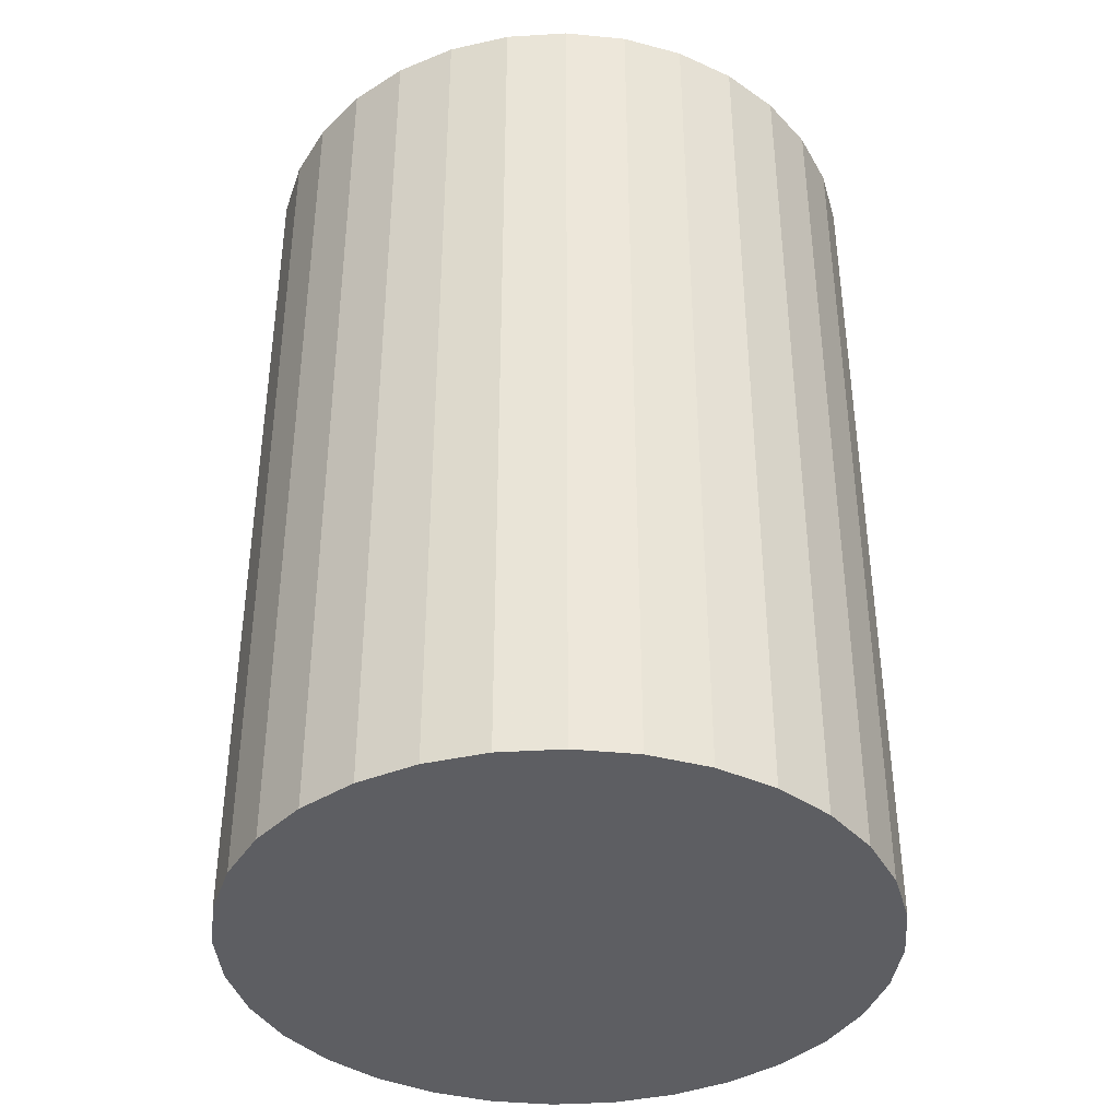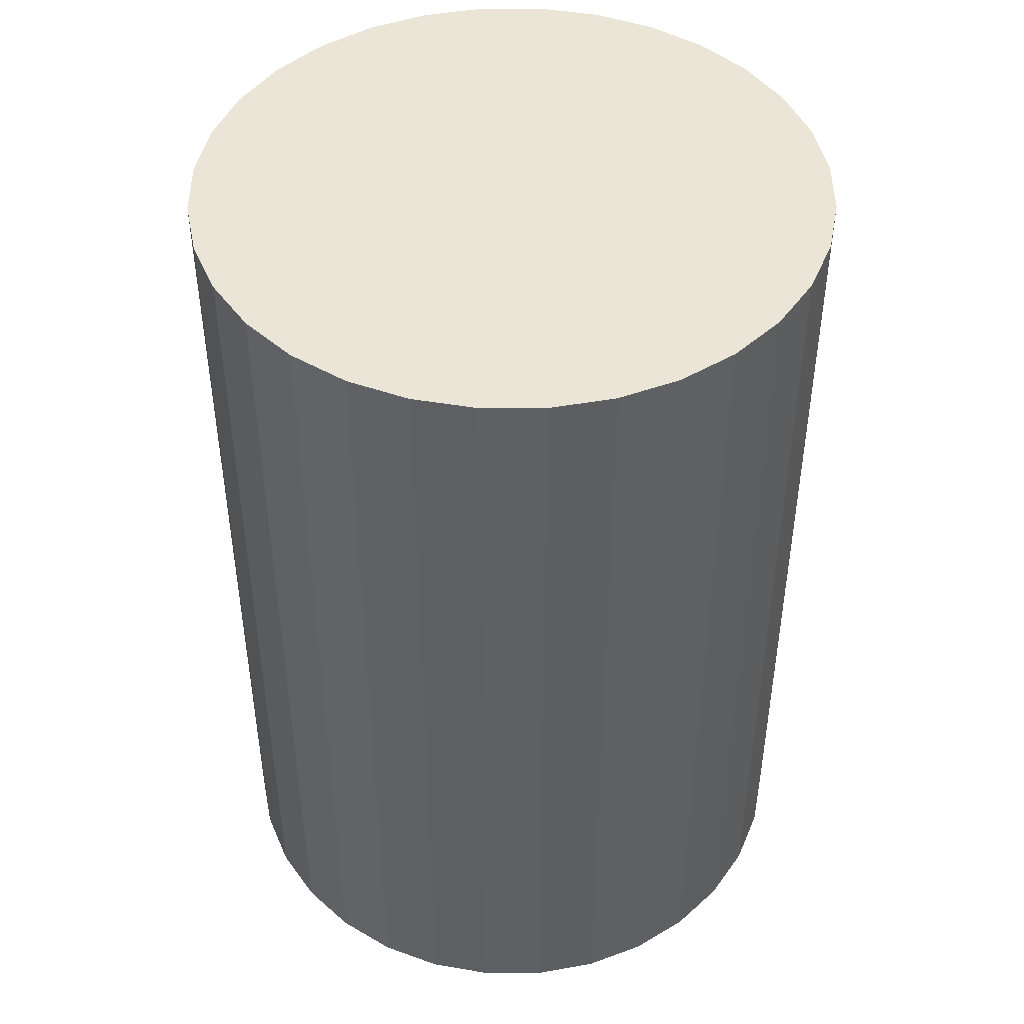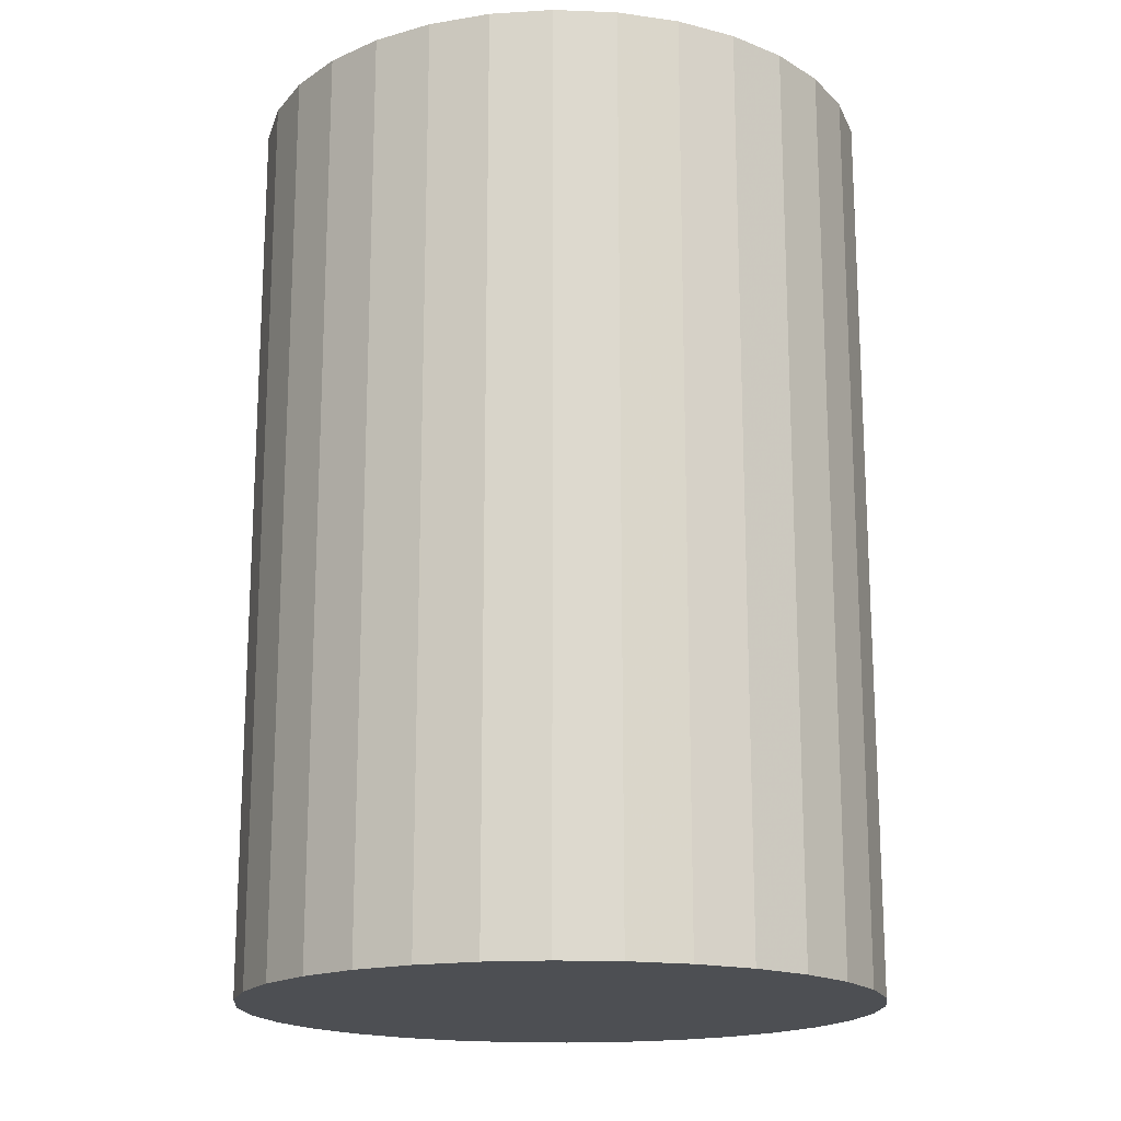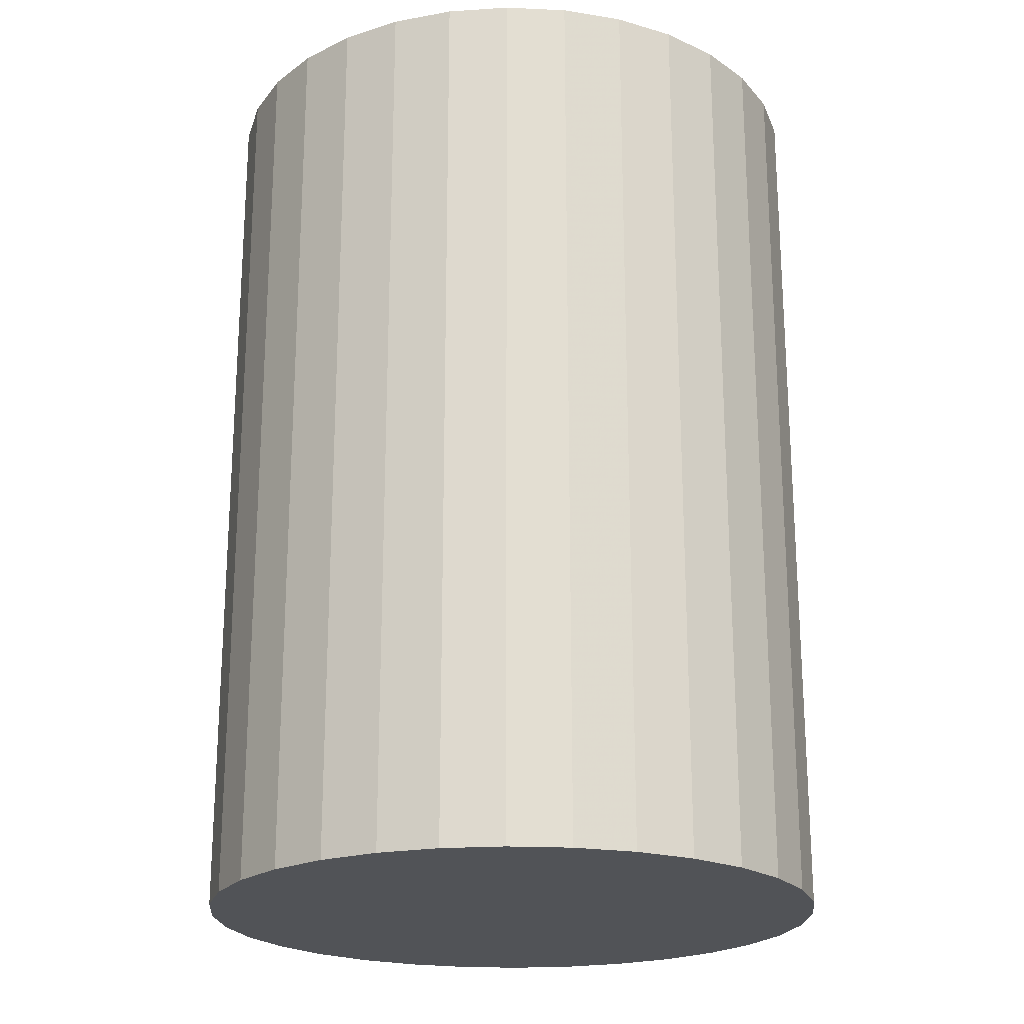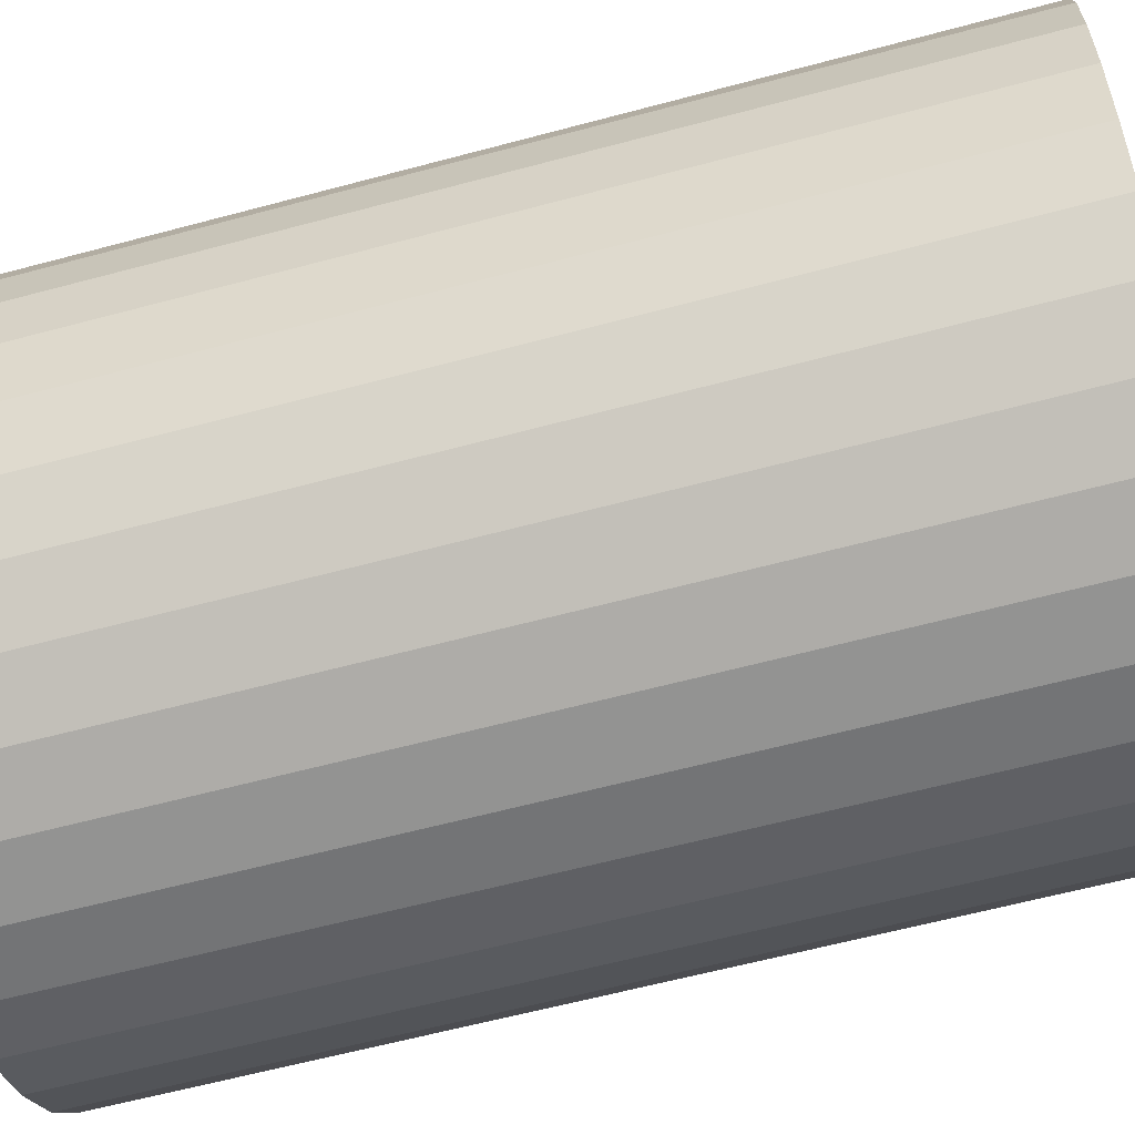
<metadata>
{"format":"obj","ext":"obj","renderer":"f3d","projection":"perspective","resolution":1024,"background":"white","views":[{"elev":-39.2,"azim":-57.5,"up":"+Z"},{"elev":45.9,"azim":-129.6,"up":"+Z"},{"elev":-17.6,"azim":1.3,"up":"+Z"},{"elev":-21.7,"azim":136.0,"up":"+Z"},{"elev":-61.4,"azim":-74.7,"up":"+Y"}]}
</metadata>
<code>
v 0 0 -0.03037
v 0.02106 0 -0.03037
v 0.02106 0 0.03037
v 0 0 0.03037
v 0.02066 0.004109 -0.03037
v 0.02066 0.004109 0.03037
v 0.01946 0.008059 -0.03037
v 0.01946 0.008059 0.03037
v 0.01751 0.0117 -0.03037
v 0.01751 0.0117 0.03037
v 0.01489 0.01489 -0.03037
v 0.01489 0.01489 0.03037
v 0.0117 0.01751 -0.03037
v 0.0117 0.01751 0.03037
v 0.008059 0.01946 -0.03037
v 0.008059 0.01946 0.03037
v 0.004109 0.02066 -0.03037
v 0.004109 0.02066 0.03037
v 0 0.02106 -0.03037
v 0 0.02106 0.03037
v -0.004109 0.02066 -0.03037
v -0.004109 0.02066 0.03037
v -0.008059 0.01946 -0.03037
v -0.008059 0.01946 0.03037
v -0.0117 0.01751 -0.03037
v -0.0117 0.01751 0.03037
v -0.01489 0.01489 -0.03037
v -0.01489 0.01489 0.03037
v -0.01751 0.0117 -0.03037
v -0.01751 0.0117 0.03037
v -0.01946 0.008059 -0.03037
v -0.01946 0.008059 0.03037
v -0.02066 0.004109 -0.03037
v -0.02066 0.004109 0.03037
v -0.02106 0 -0.03037
v -0.02106 0 0.03037
v -0.02066 -0.004109 -0.03037
v -0.02066 -0.004109 0.03037
v -0.01946 -0.008059 -0.03037
v -0.01946 -0.008059 0.03037
v -0.01751 -0.0117 -0.03037
v -0.01751 -0.0117 0.03037
v -0.01489 -0.01489 -0.03037
v -0.01489 -0.01489 0.03037
v -0.0117 -0.01751 -0.03037
v -0.0117 -0.01751 0.03037
v -0.008059 -0.01946 -0.03037
v -0.008059 -0.01946 0.03037
v -0.004109 -0.02066 -0.03037
v -0.004109 -0.02066 0.03037
v -0 -0.02106 -0.03037
v -0 -0.02106 0.03037
v 0.004109 -0.02066 -0.03037
v 0.004109 -0.02066 0.03037
v 0.008059 -0.01946 -0.03037
v 0.008059 -0.01946 0.03037
v 0.0117 -0.01751 -0.03037
v 0.0117 -0.01751 0.03037
v 0.01489 -0.01489 -0.03037
v 0.01489 -0.01489 0.03037
v 0.01751 -0.0117 -0.03037
v 0.01751 -0.0117 0.03037
v 0.01946 -0.008059 -0.03037
v 0.01946 -0.008059 0.03037
v 0.02066 -0.004109 -0.03037
v 0.02066 -0.004109 0.03037
f 2 1 5
f 2 5 3
f 3 5 6
f 3 6 4
f 5 1 7
f 5 7 6
f 6 7 8
f 6 8 4
f 7 1 9
f 7 9 8
f 8 9 10
f 8 10 4
f 9 1 11
f 9 11 10
f 10 11 12
f 10 12 4
f 11 1 13
f 11 13 12
f 12 13 14
f 12 14 4
f 13 1 15
f 13 15 14
f 14 15 16
f 14 16 4
f 15 1 17
f 15 17 16
f 16 17 18
f 16 18 4
f 17 1 19
f 17 19 18
f 18 19 20
f 18 20 4
f 19 1 21
f 19 21 20
f 20 21 22
f 20 22 4
f 21 1 23
f 21 23 22
f 22 23 24
f 22 24 4
f 23 1 25
f 23 25 24
f 24 25 26
f 24 26 4
f 25 1 27
f 25 27 26
f 26 27 28
f 26 28 4
f 27 1 29
f 27 29 28
f 28 29 30
f 28 30 4
f 29 1 31
f 29 31 30
f 30 31 32
f 30 32 4
f 31 1 33
f 31 33 32
f 32 33 34
f 32 34 4
f 33 1 35
f 33 35 34
f 34 35 36
f 34 36 4
f 35 1 37
f 35 37 36
f 36 37 38
f 36 38 4
f 37 1 39
f 37 39 38
f 38 39 40
f 38 40 4
f 39 1 41
f 39 41 40
f 40 41 42
f 40 42 4
f 41 1 43
f 41 43 42
f 42 43 44
f 42 44 4
f 43 1 45
f 43 45 44
f 44 45 46
f 44 46 4
f 45 1 47
f 45 47 46
f 46 47 48
f 46 48 4
f 47 1 49
f 47 49 48
f 48 49 50
f 48 50 4
f 49 1 51
f 49 51 50
f 50 51 52
f 50 52 4
f 51 1 53
f 51 53 52
f 52 53 54
f 52 54 4
f 53 1 55
f 53 55 54
f 54 55 56
f 54 56 4
f 55 1 57
f 55 57 56
f 56 57 58
f 56 58 4
f 57 1 59
f 57 59 58
f 58 59 60
f 58 60 4
f 59 1 61
f 59 61 60
f 60 61 62
f 60 62 4
f 61 1 63
f 61 63 62
f 62 63 64
f 62 64 4
f 63 1 65
f 63 65 64
f 64 65 66
f 64 66 4
f 65 1 2
f 65 2 66
f 66 2 3
f 66 3 4

</code>
